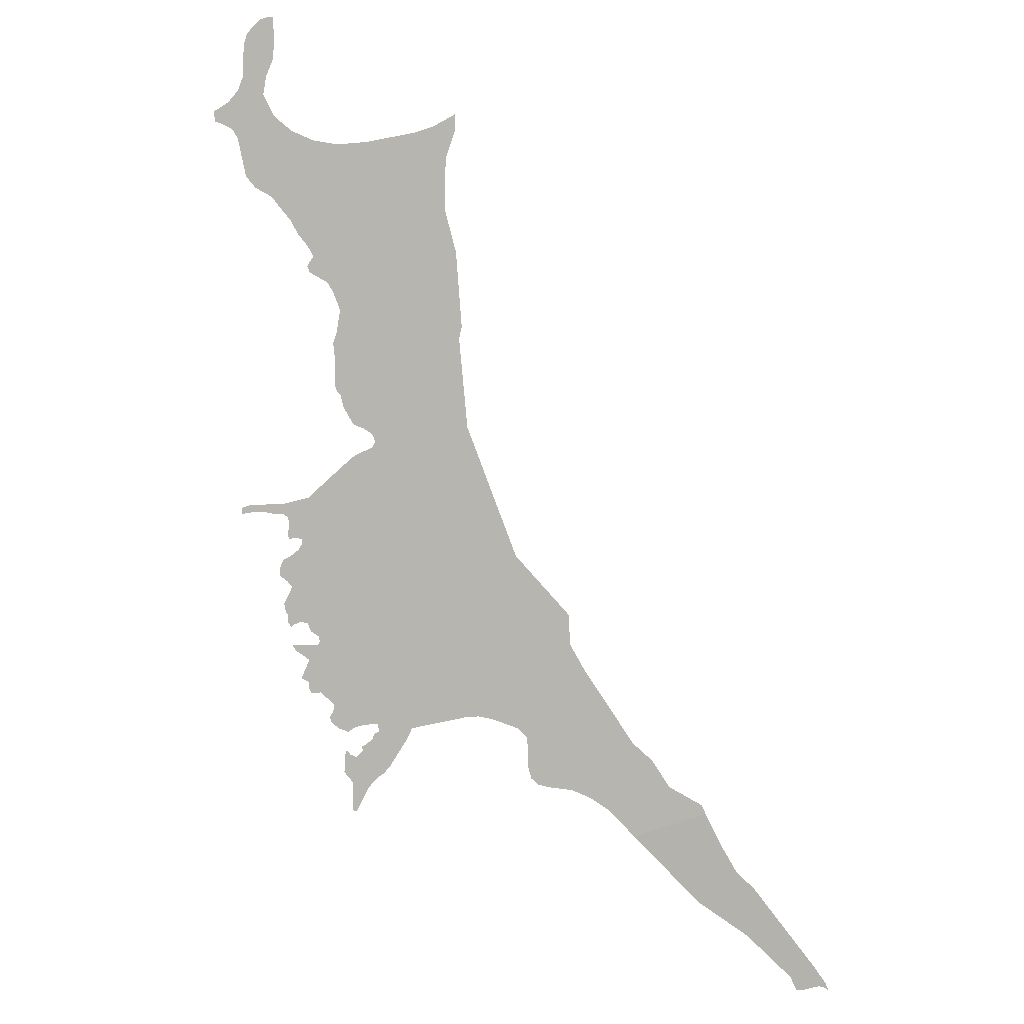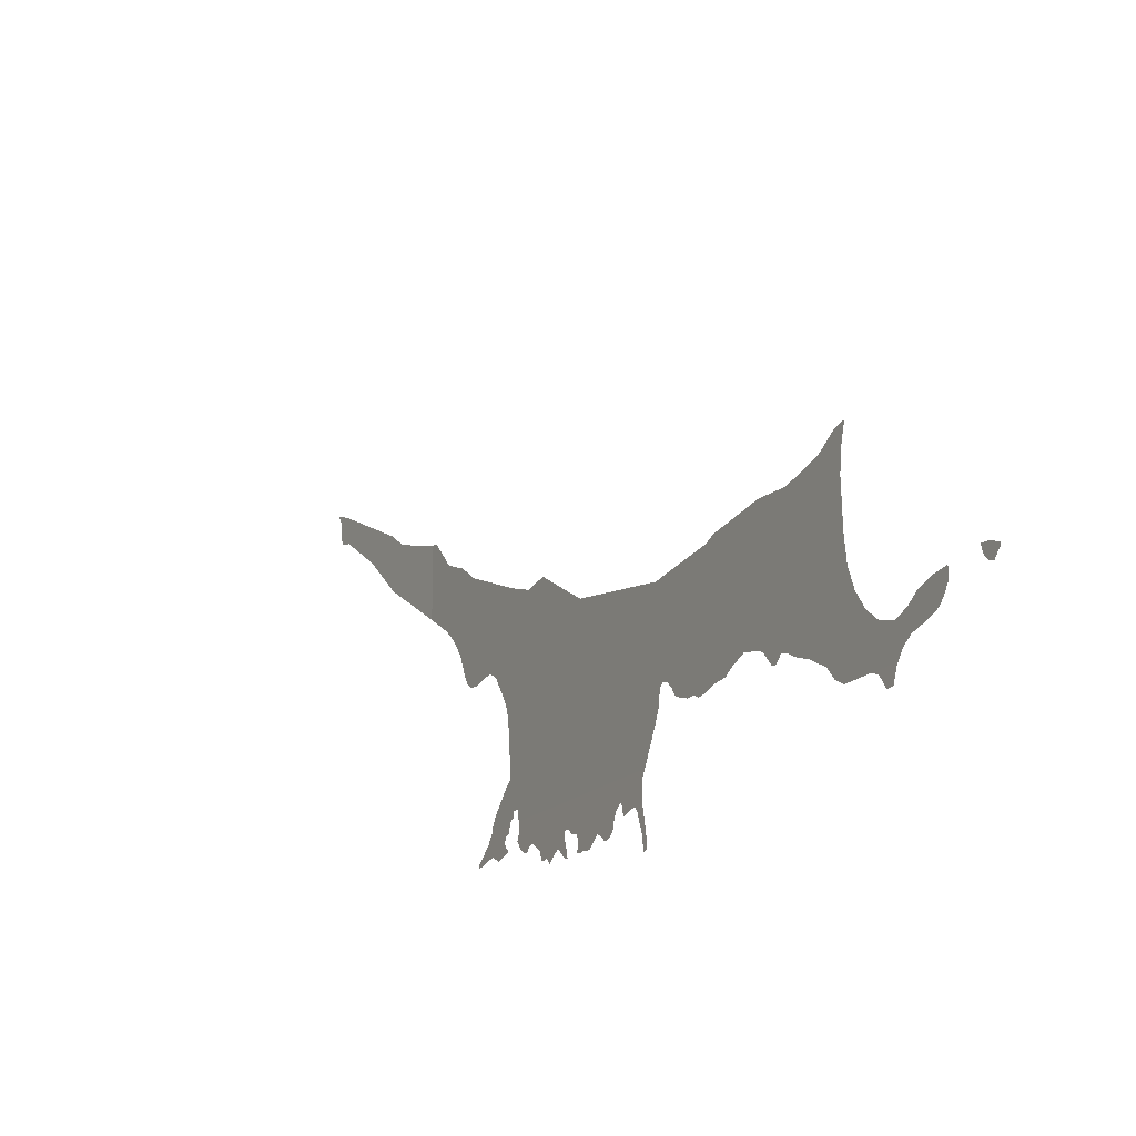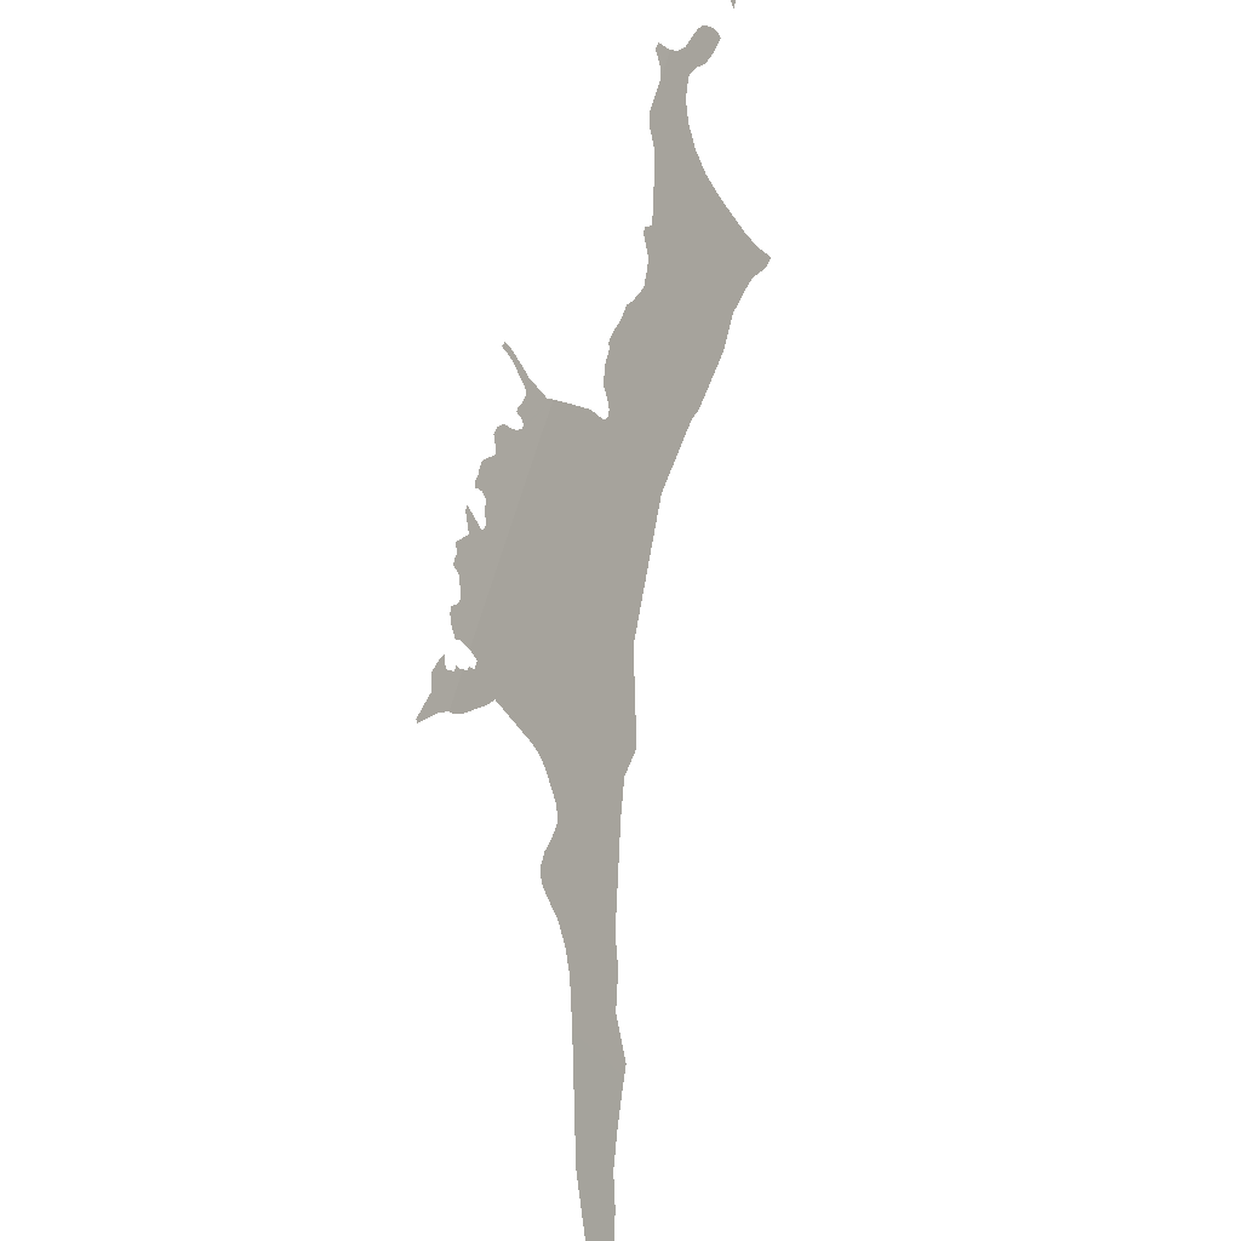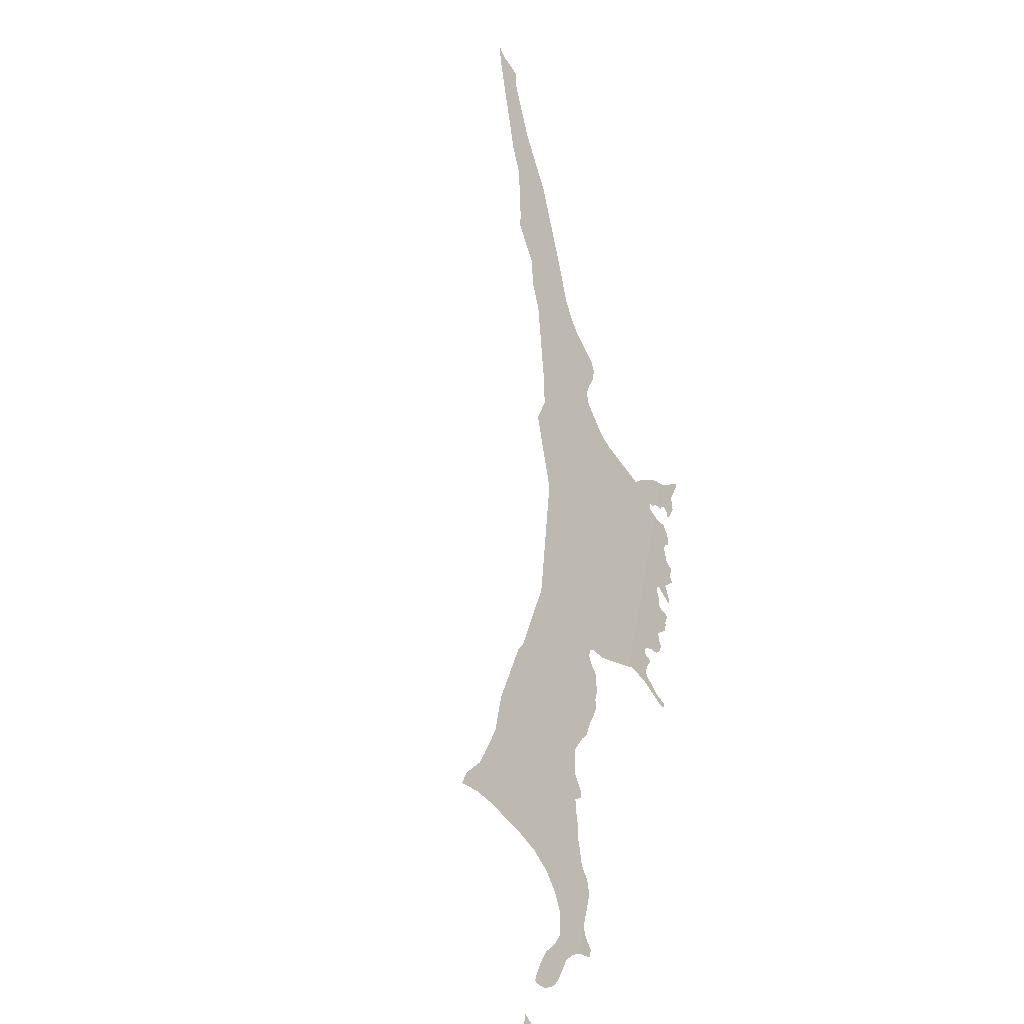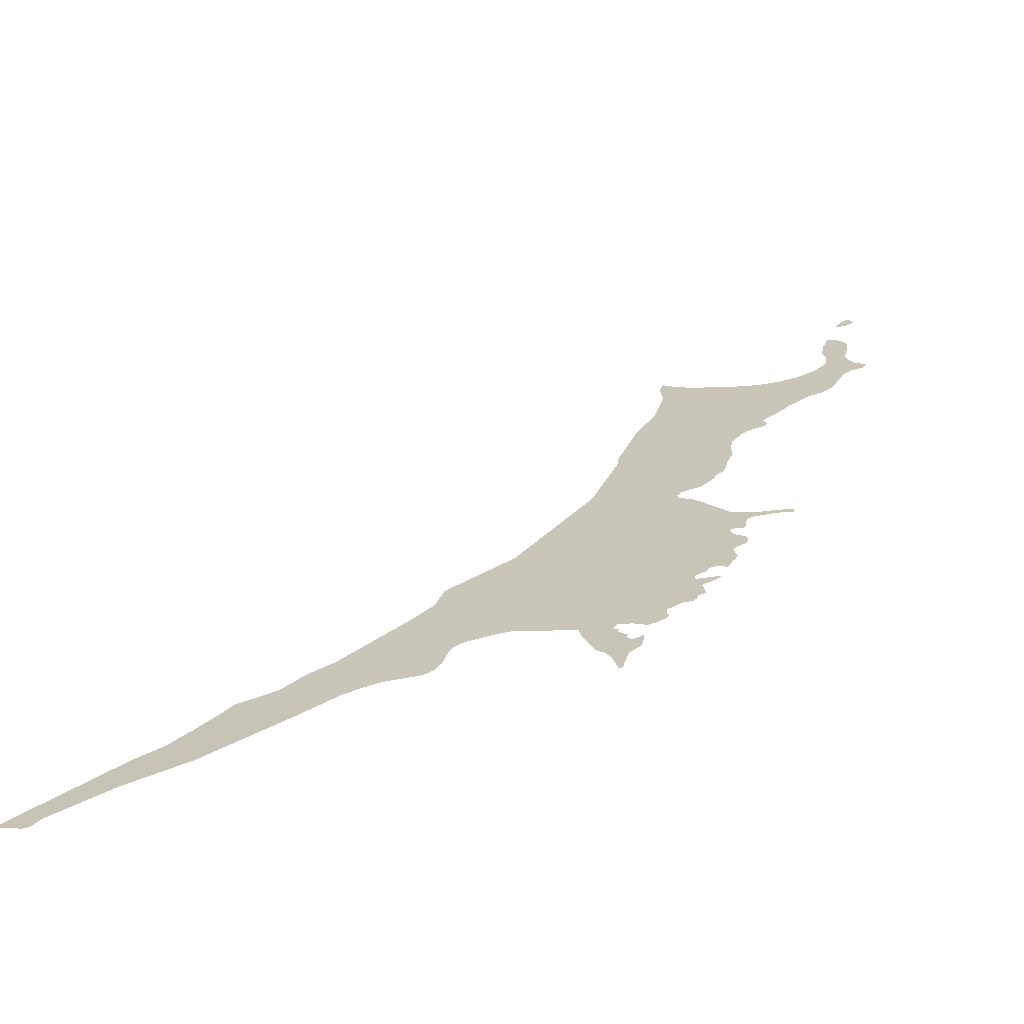
<metadata>
{"format":"obj","ext":"obj","renderer":"f3d","projection":"perspective","resolution":1024,"background":"white","views":[{"elev":-20.5,"azim":110.8,"up":"+Z"},{"elev":53.7,"azim":30.1,"up":"+Z"},{"elev":-61.5,"azim":62.6,"up":"+Z"},{"elev":44.6,"azim":42.8,"up":"+Y"},{"elev":-39.7,"azim":-36.0,"up":"+Z"}]}
</metadata>
<code>
o 0_Northern_Cyprus_sphere.001
v 3.442 2.88 -2.204
v 3.443 2.879 -2.203
v 3.443 2.88 -2.202
v 3.443 2.881 -2.202
v 3.442 2.881 -2.203
v 3.441 2.881 -2.204
v 3.441 2.881 -2.204
v 3.442 2.88 -2.204
f 8 7 5
f 6 5 7
f 5 4 3
f 2 5 3
f 2 1 5
f 1 8 5
o 1_Northern_Cyprus_sphere.001
v 3.364 2.908 -2.286
v 3.369 2.9 -2.289
v 3.437 2.875 -2.217
v 3.435 2.875 -2.221
v 3.432 2.875 -2.225
v 3.412 2.875 -2.256
v 3.396 2.875 -2.28
v 3.395 2.875 -2.282
v 3.393 2.875 -2.285
v 3.373 2.897 -2.287
v 3.375 2.896 -2.286
v 3.377 2.894 -2.285
v 3.379 2.892 -2.285
v 3.379 2.891 -2.285
v 3.38 2.89 -2.284
v 3.381 2.89 -2.283
v 3.382 2.89 -2.281
v 3.383 2.891 -2.28
v 3.384 2.89 -2.279
v 3.387 2.888 -2.278
v 3.388 2.886 -2.278
v 3.389 2.885 -2.278
v 3.393 2.879 -2.28
v 3.392 2.879 -2.281
v 3.392 2.876 -2.284
v 3.392 2.876 -2.285
v 3.395 2.875 -2.281
v 3.395 2.876 -2.281
v 3.395 2.876 -2.28
v 3.395 2.876 -2.28
v 3.412 2.877 -2.254
v 3.411 2.878 -2.253
v 3.411 2.88 -2.251
v 3.411 2.881 -2.251
v 3.41 2.881 -2.25
v 3.41 2.882 -2.25
v 3.411 2.882 -2.249
v 3.412 2.881 -2.248
v 3.412 2.88 -2.248
v 3.413 2.88 -2.248
v 3.414 2.879 -2.246
v 3.415 2.879 -2.245
v 3.416 2.879 -2.245
v 3.416 2.879 -2.244
v 3.417 2.88 -2.242
v 3.418 2.88 -2.24
v 3.419 2.88 -2.239
v 3.419 2.881 -2.237
v 3.421 2.881 -2.235
v 3.422 2.88 -2.234
v 3.423 2.879 -2.233
v 3.424 2.879 -2.233
v 3.424 2.88 -2.231
v 3.425 2.879 -2.231
v 3.426 2.879 -2.23
v 3.427 2.878 -2.228
v 3.428 2.878 -2.227
v 3.43 2.877 -2.226
v 3.431 2.876 -2.226
v 3.437 2.876 -2.216
v 3.438 2.877 -2.215
v 3.439 2.877 -2.212
v 3.439 2.878 -2.211
v 3.439 2.878 -2.21
v 3.439 2.879 -2.21
v 3.439 2.879 -2.209
v 3.439 2.88 -2.208
v 3.438 2.881 -2.208
v 3.437 2.88 -2.21
v 3.436 2.88 -2.212
v 3.436 2.879 -2.214
v 3.435 2.878 -2.216
v 3.434 2.879 -2.218
v 3.432 2.88 -2.219
v 3.43 2.882 -2.22
v 3.428 2.884 -2.22
v 3.426 2.887 -2.219
v 3.423 2.892 -2.217
v 3.422 2.894 -2.216
v 3.421 2.896 -2.215
v 3.42 2.896 -2.216
v 3.42 2.894 -2.219
v 3.419 2.894 -2.221
v 3.417 2.893 -2.225
v 3.414 2.893 -2.229
v 3.41 2.892 -2.236
v 3.409 2.892 -2.238
v 3.404 2.891 -2.247
v 3.394 2.893 -2.26
v 3.389 2.896 -2.264
v 3.386 2.897 -2.266
v 3.385 2.897 -2.269
v 3.382 2.898 -2.272
v 3.374 2.901 -2.279
v 3.372 2.903 -2.281
v 3.369 2.904 -2.284
v 3.365 2.907 -2.285
v 3.393 2.874 -2.287
v 3.392 2.872 -2.289
v 3.393 2.872 -2.289
v 3.394 2.873 -2.286
v 3.395 2.872 -2.285
v 3.396 2.872 -2.284
v 3.396 2.872 -2.283
v 3.396 2.873 -2.283
v 3.396 2.873 -2.283
v 3.396 2.873 -2.283
v 3.395 2.873 -2.283
v 3.395 2.874 -2.283
v 3.395 2.874 -2.282
v 3.395 2.875 -2.282
v 3.395 2.875 -2.282
v 3.396 2.875 -2.28
v 3.397 2.874 -2.28
v 3.397 2.873 -2.281
v 3.397 2.873 -2.281
v 3.398 2.872 -2.28
v 3.399 2.872 -2.28
v 3.399 2.872 -2.279
v 3.399 2.872 -2.279
v 3.4 2.872 -2.278
v 3.401 2.871 -2.277
v 3.402 2.87 -2.277
v 3.402 2.87 -2.276
v 3.403 2.87 -2.276
v 3.403 2.87 -2.275
v 3.404 2.871 -2.273
v 3.405 2.87 -2.273
v 3.406 2.87 -2.272
v 3.405 2.871 -2.272
v 3.404 2.872 -2.272
v 3.404 2.872 -2.271
v 3.404 2.872 -2.271
v 3.405 2.872 -2.27
v 3.406 2.872 -2.27
v 3.406 2.871 -2.27
v 3.407 2.87 -2.27
v 3.407 2.87 -2.27
v 3.407 2.87 -2.27
v 3.408 2.87 -2.269
v 3.408 2.87 -2.269
v 3.408 2.87 -2.268
v 3.409 2.871 -2.266
v 3.409 2.871 -2.265
v 3.41 2.87 -2.265
v 3.411 2.87 -2.264
v 3.411 2.871 -2.263
v 3.41 2.872 -2.263
v 3.41 2.872 -2.262
v 3.41 2.873 -2.261
v 3.411 2.873 -2.261
v 3.411 2.872 -2.261
v 3.411 2.872 -2.261
v 3.412 2.872 -2.261
v 3.412 2.872 -2.26
v 3.412 2.872 -2.259
v 3.413 2.872 -2.259
v 3.413 2.872 -2.258
v 3.414 2.87 -2.259
v 3.415 2.87 -2.258
v 3.415 2.869 -2.259
v 3.416 2.868 -2.259
v 3.416 2.868 -2.259
v 3.416 2.868 -2.258
v 3.416 2.869 -2.258
v 3.415 2.87 -2.258
v 3.414 2.872 -2.257
v 3.413 2.873 -2.257
v 3.412 2.874 -2.256
v 3.435 2.875 -2.22
v 3.436 2.875 -2.22
v 3.437 2.874 -2.22
v 3.437 2.873 -2.22
v 3.438 2.873 -2.219
v 3.437 2.875 -2.218
v 3.364 2.908 -2.287
v 3.361 2.909 -2.29
v 3.358 2.91 -2.293
v 3.355 2.911 -2.294
v 3.345 2.916 -2.303
v 3.343 2.917 -2.305
v 3.342 2.917 -2.305
v 3.343 2.917 -2.305
v 3.343 2.916 -2.305
v 3.343 2.916 -2.305
v 3.344 2.916 -2.305
v 3.345 2.914 -2.306
v 3.345 2.914 -2.306
v 3.346 2.913 -2.305
v 3.347 2.913 -2.304
v 3.347 2.913 -2.304
v 3.353 2.909 -2.3
v 3.359 2.905 -2.296
f 66 83 82
f 183 180 179
f 143 141 158
f 116 115 111
f 194 188 195
f 16 17 34
f 34 33 16
f 33 32 35
f 35 32 37
f 32 31 37
f 35 16 33
f 37 36 35
f 14 15 38
f 39 14 97
f 14 38 97
f 38 37 31
f 41 40 42
f 40 39 97
f 42 40 97
f 38 31 97
f 31 30 97
f 43 42 97
f 30 29 97
f 44 43 96
f 43 97 96
f 29 28 100
f 45 44 96
f 29 100 98
f 97 29 98
f 28 27 100
f 48 47 46
f 27 26 101
f 100 27 101
f 49 48 46
f 49 46 50
f 46 45 95
f 50 46 95
f 52 51 50
f 52 50 53
f 53 50 95
f 55 54 53
f 55 53 95
f 56 55 95
f 57 56 93
f 25 24 21
f 24 23 22
f 21 24 22
f 26 25 102
f 20 25 21
f 25 20 102
f 20 19 102
f 101 26 102
f 18 10 104
f 10 9 105
f 19 18 102
f 60 59 61
f 59 58 61
f 64 63 84
f 63 62 84
f 61 58 92
f 58 57 92
f 10 105 104
f 104 103 18
f 103 102 18
f 100 99 98
f 45 96 95
f 62 61 85
f 56 95 94
f 56 94 93
f 66 65 83
f 65 64 84
f 92 57 93
f 13 67 82
f 67 66 82
f 65 84 83
f 61 92 85
f 84 62 85
f 12 13 82
f 68 11 80
f 11 12 81
f 80 11 81
f 71 70 78
f 70 69 79
f 69 68 80
f 92 91 85
f 72 71 77
f 70 79 78
f 91 90 86
f 90 89 87
f 89 88 87
f 74 73 77
f 73 72 77
f 76 75 77
f 75 74 77
f 78 77 71
f 90 87 86
f 86 85 91
f 69 80 79
f 82 81 12
f 12 11 178
f 11 183 179
f 178 11 179
f 183 182 180
f 182 181 180
f 15 14 141
f 14 177 159
f 15 141 140
f 177 176 164
f 121 15 129
f 141 14 158
f 175 174 167
f 174 173 169
f 122 121 129
f 15 140 129
f 124 123 122
f 126 125 128
f 125 124 122
f 128 125 122
f 128 127 126
f 129 128 122
f 174 169 168
f 173 172 170
f 169 173 170
f 172 171 170
f 168 167 174
f 167 166 175
f 132 131 130
f 133 132 130
f 176 175 166
f 133 130 135
f 130 129 140
f 135 130 139
f 135 134 133
f 137 136 138
f 136 135 138
f 139 138 135
f 139 130 140
f 176 166 165
f 176 165 164
f 164 163 159
f 159 163 160
f 163 162 160
f 162 161 160
f 143 142 141
f 158 14 159
f 164 159 177
f 147 146 145
f 150 149 148
f 148 147 145
f 148 145 144
f 151 150 148
f 154 153 152
f 151 148 144
f 154 152 155
f 152 151 156
f 156 155 152
f 157 156 151
f 151 144 143
f 158 157 151
f 151 143 158
f 17 16 117
f 16 120 117
f 119 118 117
f 120 119 117
f 108 107 106
f 106 17 109
f 17 117 116
f 109 108 106
f 111 110 116
f 110 109 116
f 113 112 114
f 112 111 115
f 115 114 112
f 17 116 109
f 9 10 184
f 10 201 185
f 184 10 185
f 200 199 188
f 199 198 188
f 201 200 187
f 185 201 186
f 198 197 188
f 197 196 195
f 186 201 187
f 188 187 200
f 197 195 188
f 189 188 194
f 191 190 189
f 194 193 189
f 193 192 189
f 192 191 189

</code>
